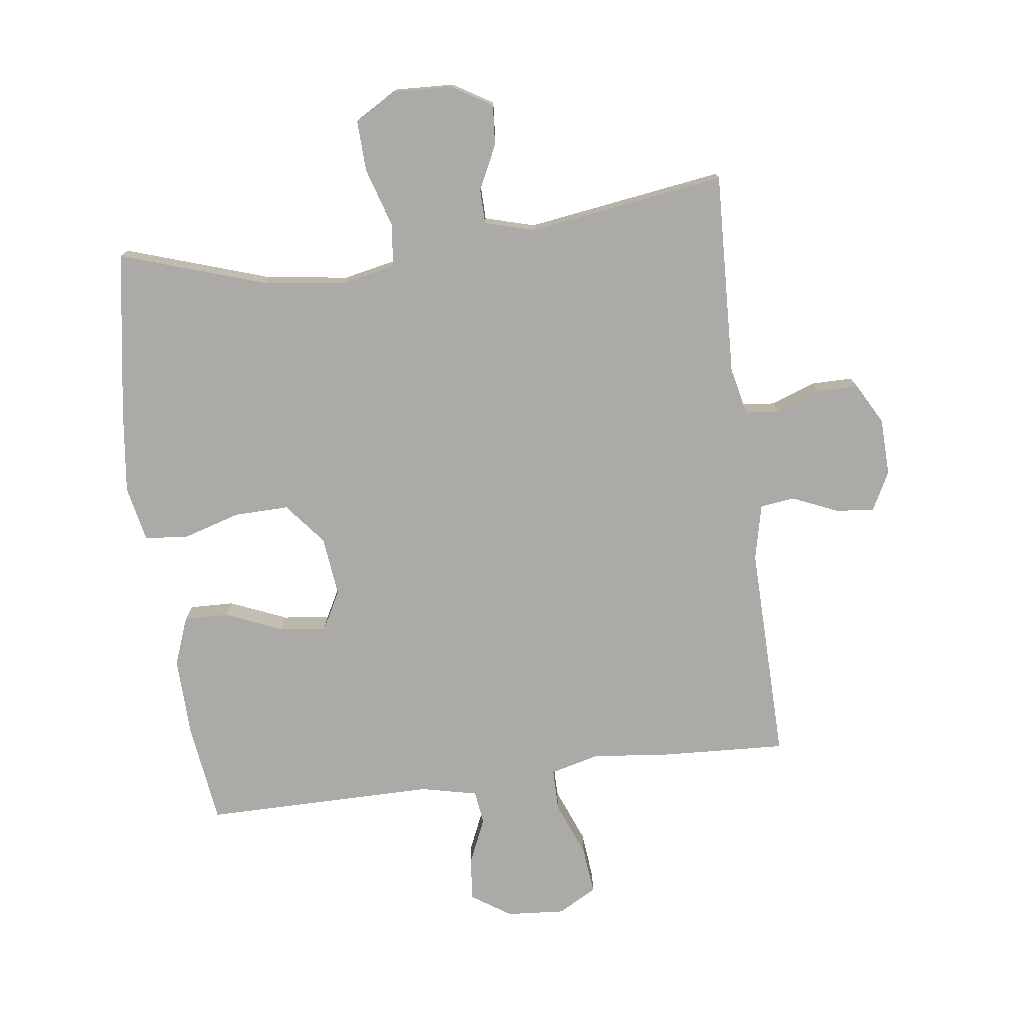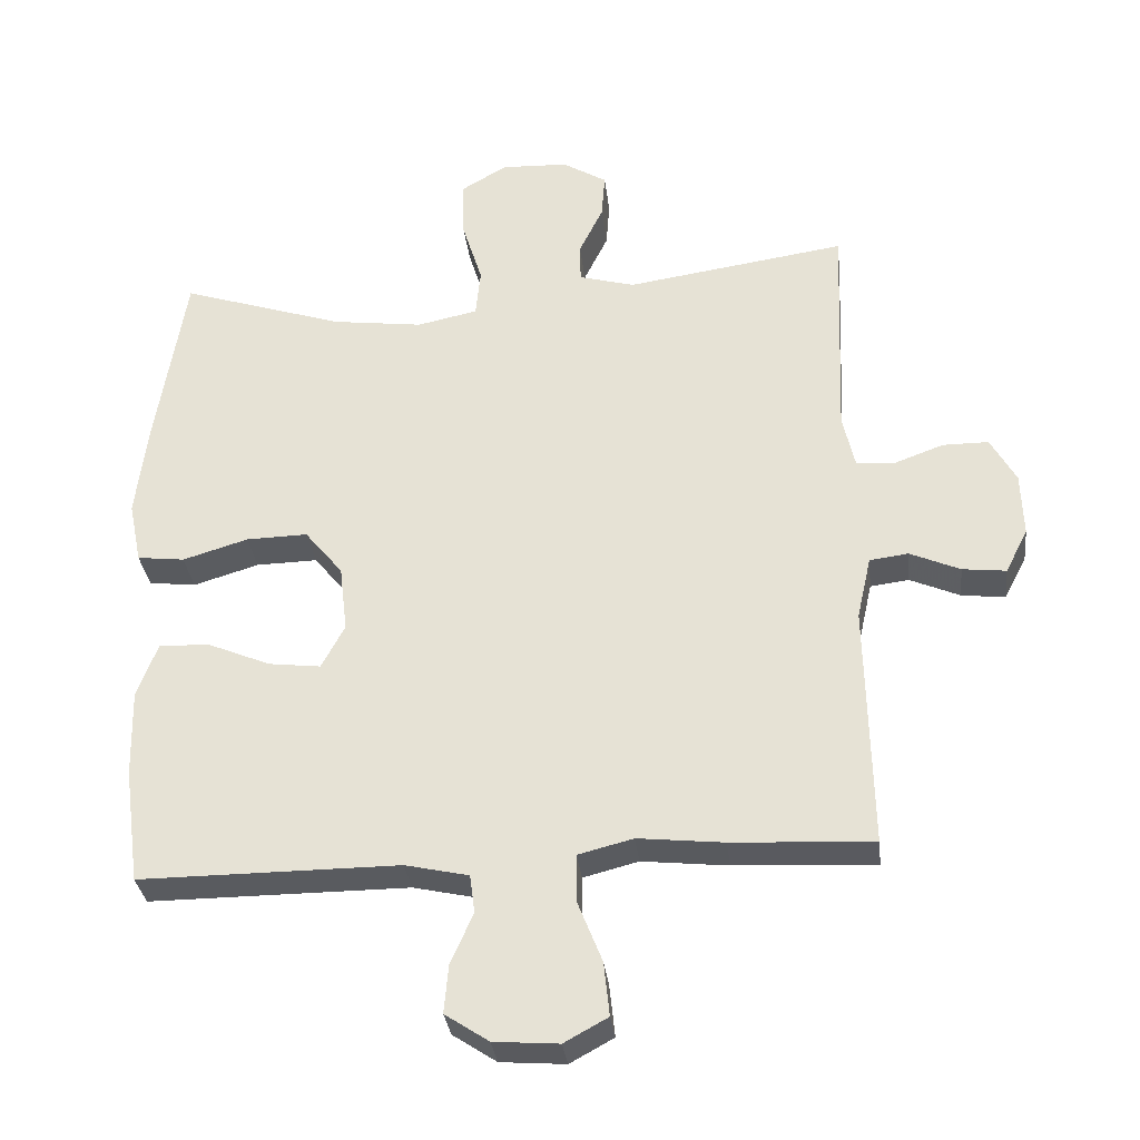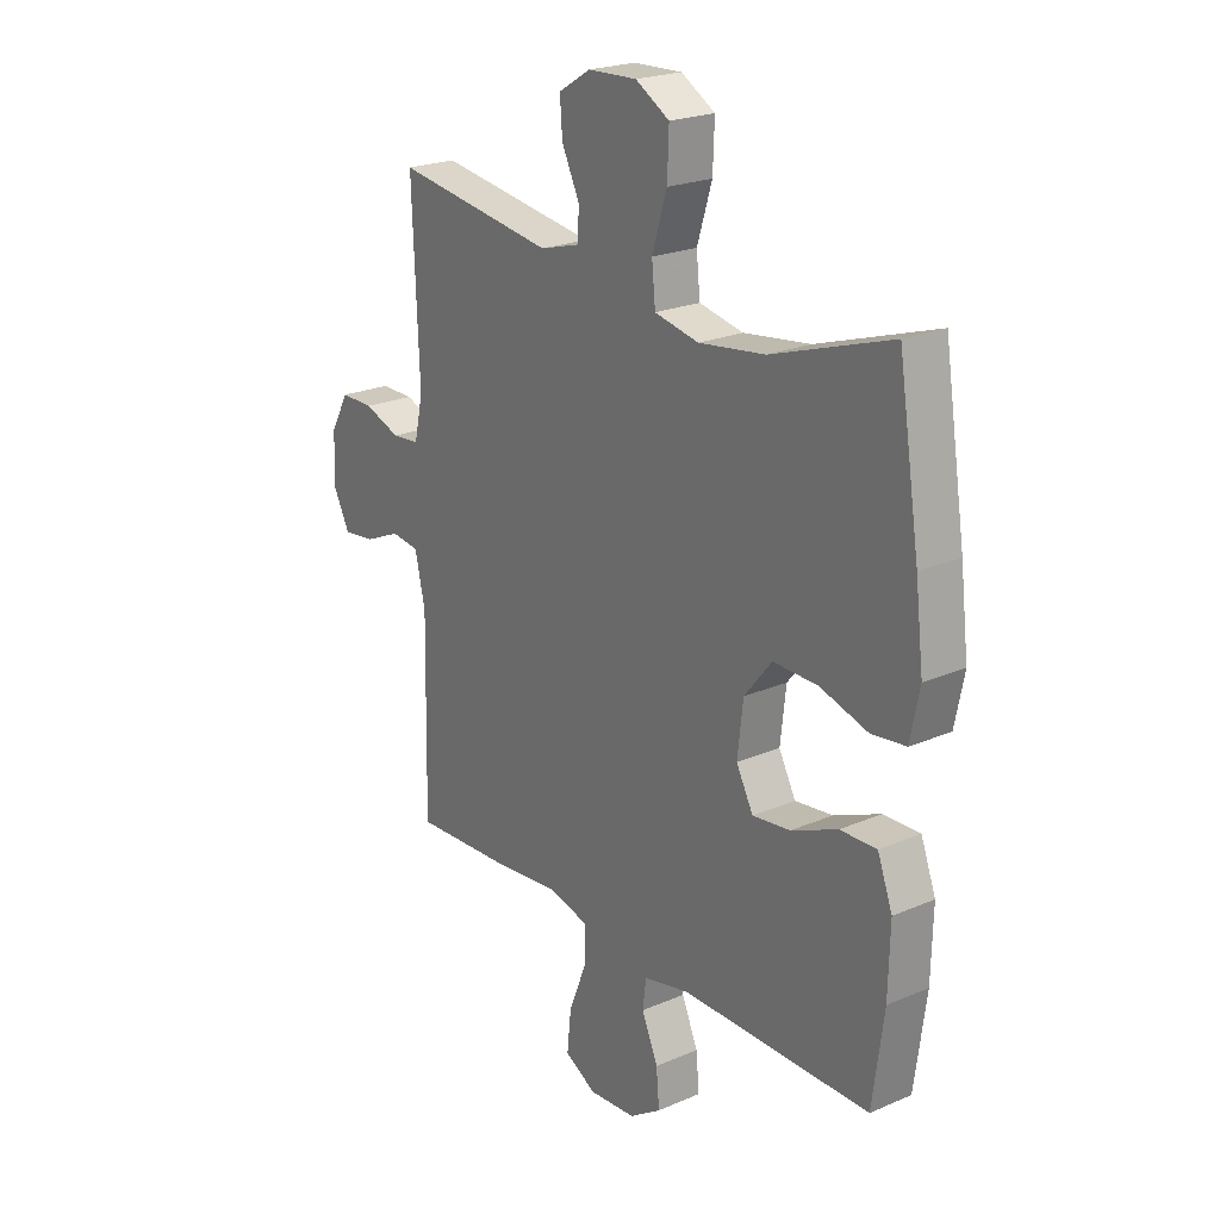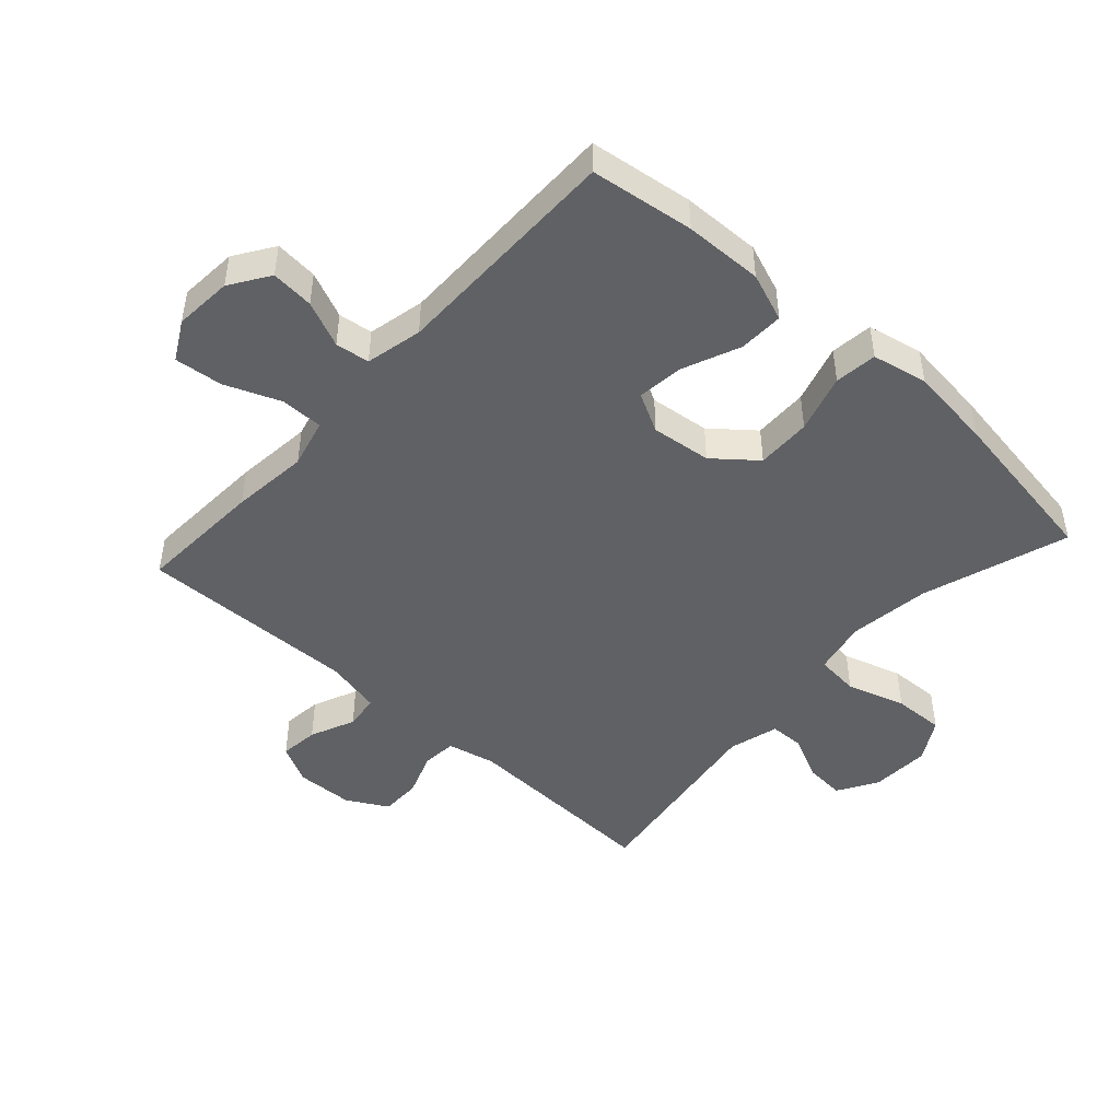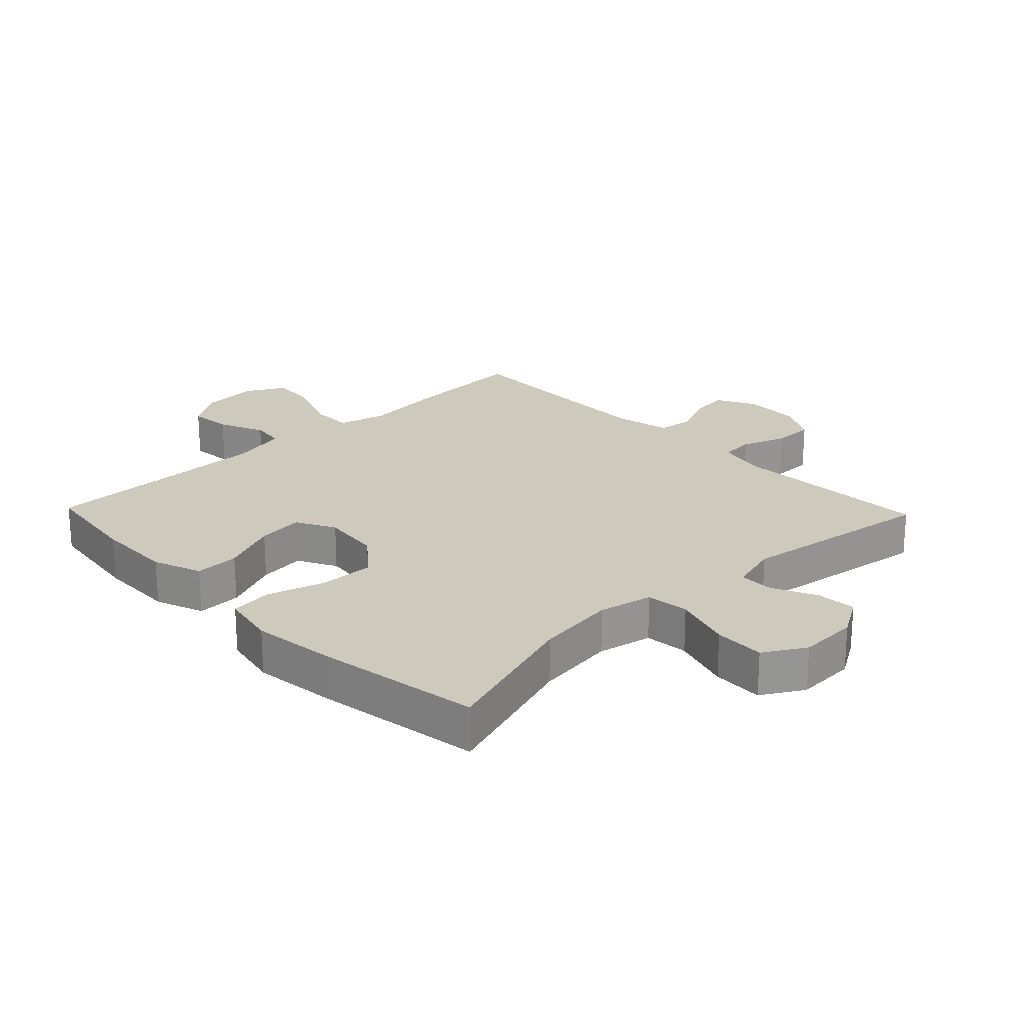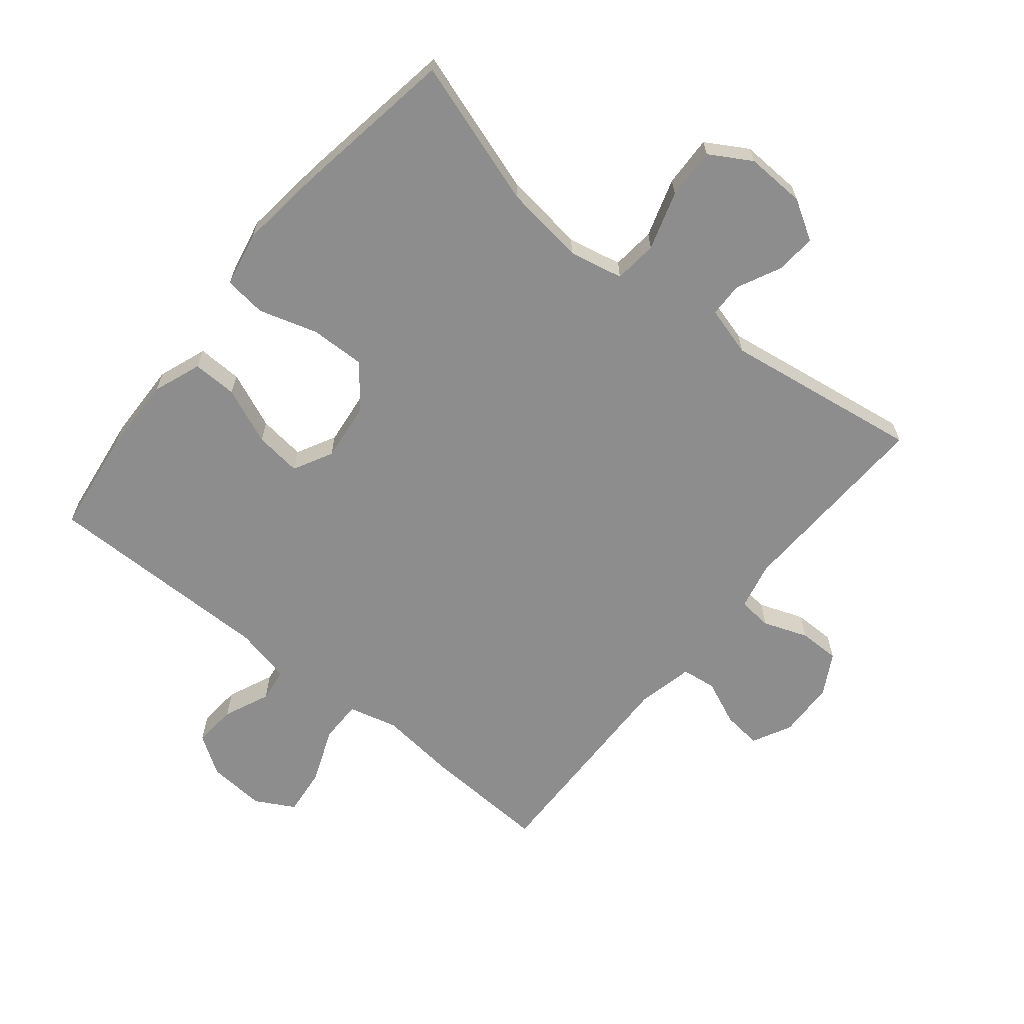
<metadata>
{"format":"obj","ext":"obj","renderer":"f3d","projection":"perspective","resolution":1024,"background":"white","views":[{"elev":-76.0,"azim":7.4,"up":"+Y"},{"elev":-32.2,"azim":6.6,"up":"+Z"},{"elev":22.4,"azim":-126.6,"up":"+Z"},{"elev":-46.9,"azim":-132.2,"up":"+Y"},{"elev":22.7,"azim":-43.8,"up":"+Y"},{"elev":-64.7,"azim":-39.0,"up":"+Y"}]}
</metadata>
<code>
v 0.5 0.07 0.5
v 0.487 0.07 0.178
v 0.504 0.07 0.102
v 0.558 0.07 0.097
v 0.629 0.07 0.123
v 0.694 0.07 0.123
v 0.73 0.07 0.058
v 0.733 0.07 -0.033
v 0.701 0.07 -0.095
v 0.639 0.07 -0.088
v 0.568 0.07 -0.057
v 0.513 0.07 -0.064
v 0.493 0.07 -0.153
v 0.5 0.07 -0.5
v 0.3 0.07 -0.49
v 0.178 0.07 -0.477
v 0.1 0.07 -0.497
v 0.1 0.07 -0.564
v 0.135 0.07 -0.652
v 0.143 0.07 -0.728
v 0.081 0.07 -0.762
v -0.011 0.07 -0.755
v -0.073 0.07 -0.714
v -0.067 0.07 -0.646
v -0.035 0.07 -0.573
v -0.042 0.07 -0.519
v -0.132 0.07 -0.499
v -0.5 0.07 -0.5
v -0.522 0.07 -0.336
v -0.525 0.07 -0.212
v -0.496 0.07 -0.135
v -0.425 0.07 -0.137
v -0.335 0.07 -0.175
v -0.261 0.07 -0.184
v -0.228 0.07 -0.122
v -0.239 0.07 -0.027
v -0.293 0.07 0.039
v -0.38 0.07 0.037
v -0.473 0.07 0.009
v -0.54 0.07 0.017
v -0.558 0.07 0.105
v -0.542 0.07 0.237
v -0.5 0.07 0.5
v -0.268 0.07 0.424
v -0.139 0.07 0.407
v -0.053 0.07 0.425
v -0.046 0.07 0.494
v -0.075 0.07 0.587
v -0.078 0.07 0.668
v -0.012 0.07 0.707
v 0.083 0.07 0.703
v 0.146 0.07 0.665
v 0.141 0.07 0.601
v 0.107 0.07 0.531
v 0.108 0.07 0.476
v 0.187 0.07 0.454
v 0.5 0 0.5
v 0.487 0 0.178
v 0.504 0 0.102
v 0.558 0 0.097
v 0.629 0 0.123
v 0.694 0 0.123
v 0.73 0 0.058
v 0.733 0 -0.033
v 0.701 0 -0.095
v 0.639 0 -0.088
v 0.568 0 -0.057
v 0.513 0 -0.064
v 0.493 0 -0.153
v 0.5 0 -0.5
v 0.3 0 -0.49
v 0.178 0 -0.477
v 0.1 0 -0.497
v 0.1 0 -0.564
v 0.135 0 -0.652
v 0.143 0 -0.728
v 0.081 0 -0.762
v -0.011 0 -0.755
v -0.073 0 -0.714
v -0.067 0 -0.646
v -0.035 0 -0.573
v -0.042 0 -0.519
v -0.132 0 -0.499
v -0.5 0 -0.5
v -0.522 0 -0.336
v -0.525 0 -0.212
v -0.496 0 -0.135
v -0.425 0 -0.137
v -0.335 0 -0.175
v -0.261 0 -0.184
v -0.228 0 -0.122
v -0.239 0 -0.027
v -0.293 0 0.039
v -0.38 0 0.037
v -0.473 0 0.009
v -0.54 0 0.017
v -0.558 0 0.105
v -0.542 0 0.237
v -0.5 0 0.5
v -0.268 0 0.424
v -0.139 0 0.407
v -0.053 0 0.425
v -0.046 0 0.494
v -0.075 0 0.587
v -0.078 0 0.668
v -0.012 0 0.707
v 0.083 0 0.703
v 0.146 0 0.665
v 0.141 0 0.601
v 0.107 0 0.531
v 0.108 0 0.476
v 0.187 0 0.454
f 52 53 54
f 51 52 54
f 50 51 54
f 49 50 54
f 48 49 54
f 47 48 54
f 46 47 54 55
f 42 43 44
f 41 42 44
f 40 41 44
f 39 40 44
f 38 39 44
f 37 38 44 45
f 36 37 45 46
f 31 32 33
f 30 31 33
f 29 30 33
f 28 29 33
f 27 28 33
f 26 27 33 34
f 23 24 25
f 22 23 25
f 21 22 25
f 20 21 25
f 19 20 25
f 18 19 25
f 17 18 25 26
f 26 34 35
f 17 26 35
f 16 17 35
f 46 55 56
f 36 46 56
f 35 36 56
f 16 35 56
f 15 16 56
f 14 15 56
f 13 14 56
f 9 10 11
f 8 9 11
f 7 8 11
f 6 7 11
f 5 6 11
f 4 5 11
f 56 1 2
f 56 2 3
f 13 56 3
f 12 13 3
f 3 4 11 12
f 110 109 108
f 110 108 107
f 110 107 106
f 110 106 105
f 110 105 104
f 110 104 103
f 111 110 103 102
f 100 99 98
f 100 98 97
f 100 97 96
f 100 96 95
f 100 95 94
f 101 100 94 93
f 102 101 93 92
f 89 88 87
f 89 87 86
f 89 86 85
f 89 85 84
f 89 84 83
f 90 89 83 82
f 81 80 79
f 81 79 78
f 81 78 77
f 81 77 76
f 81 76 75
f 81 75 74
f 82 81 74 73
f 91 90 82
f 91 82 73
f 91 73 72
f 112 111 102
f 112 102 92
f 112 92 91
f 112 91 72
f 112 72 71
f 112 71 70
f 112 70 69
f 67 66 65
f 67 65 64
f 67 64 63
f 67 63 62
f 67 62 61
f 67 61 60
f 58 57 112
f 59 58 112
f 59 112 69
f 59 69 68
f 68 67 60 59
f 1 57 58 2
f 2 58 59 3
f 3 59 60 4
f 4 60 61 5
f 5 61 62 6
f 6 62 63 7
f 7 63 64 8
f 8 64 65 9
f 9 65 66 10
f 10 66 67 11
f 11 67 68 12
f 12 68 69 13
f 13 69 70 14
f 14 70 71 15
f 15 71 72 16
f 16 72 73 17
f 17 73 74 18
f 18 74 75 19
f 19 75 76 20
f 20 76 77 21
f 21 77 78 22
f 22 78 79 23
f 23 79 80 24
f 24 80 81 25
f 25 81 82 26
f 26 82 83 27
f 27 83 84 28
f 28 84 85 29
f 29 85 86 30
f 30 86 87 31
f 31 87 88 32
f 32 88 89 33
f 33 89 90 34
f 34 90 91 35
f 35 91 92 36
f 36 92 93 37
f 37 93 94 38
f 38 94 95 39
f 39 95 96 40
f 40 96 97 41
f 41 97 98 42
f 42 98 99 43
f 43 99 100 44
f 44 100 101 45
f 45 101 102 46
f 46 102 103 47
f 47 103 104 48
f 48 104 105 49
f 49 105 106 50
f 50 106 107 51
f 51 107 108 52
f 52 108 109 53
f 53 109 110 54
f 54 110 111 55
f 55 111 112 56
f 56 112 57 1

</code>
